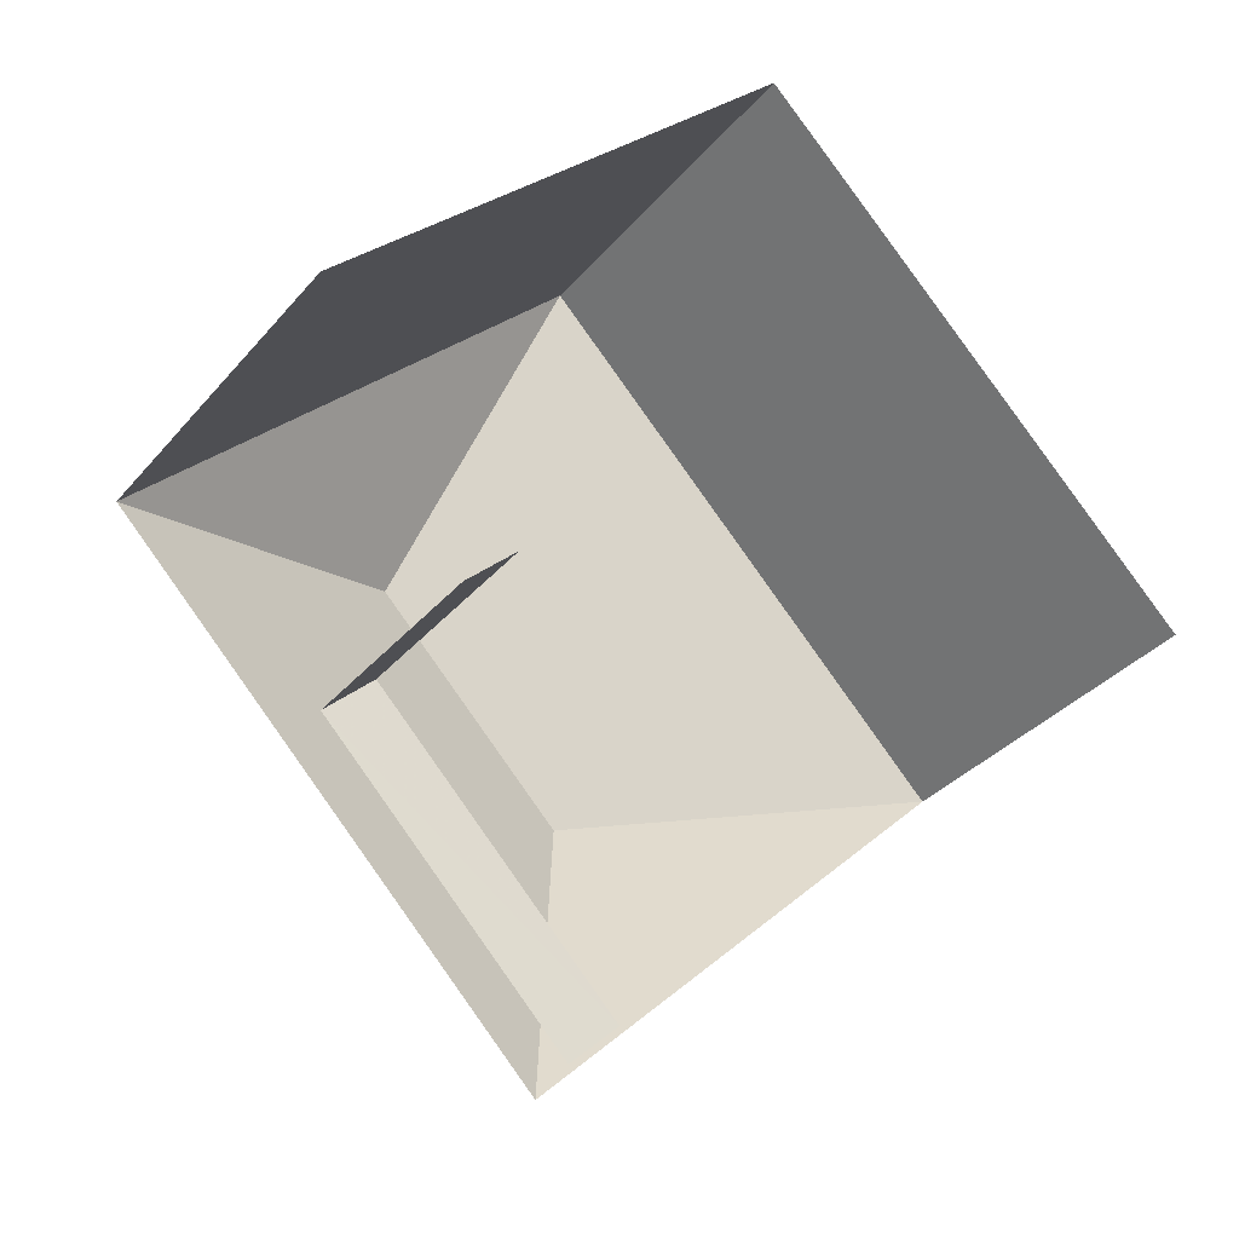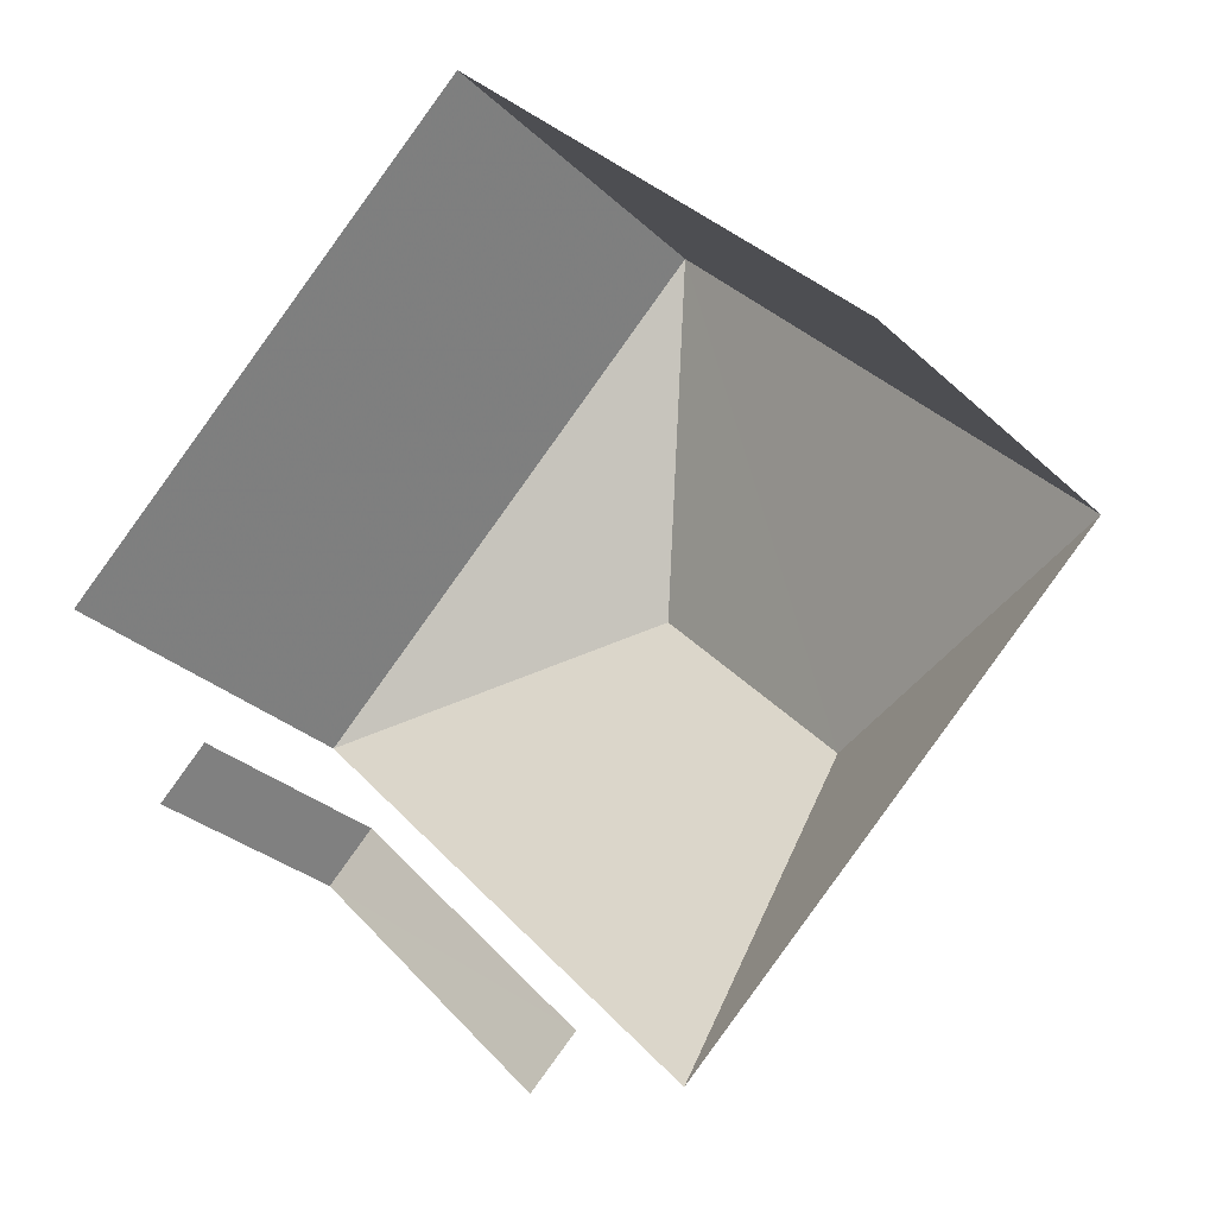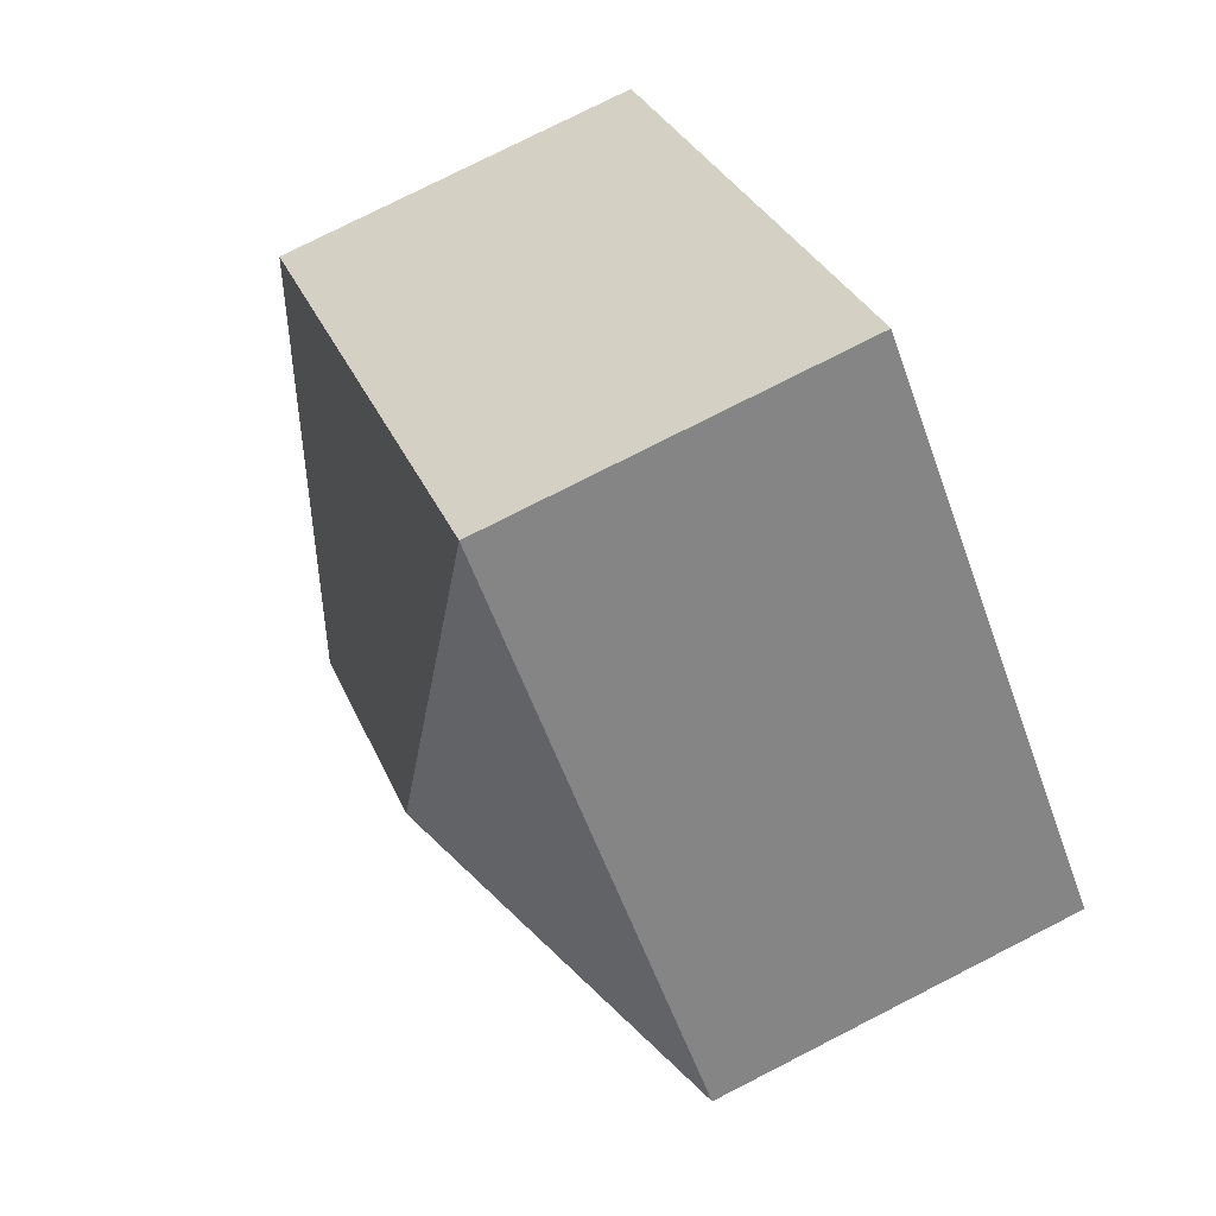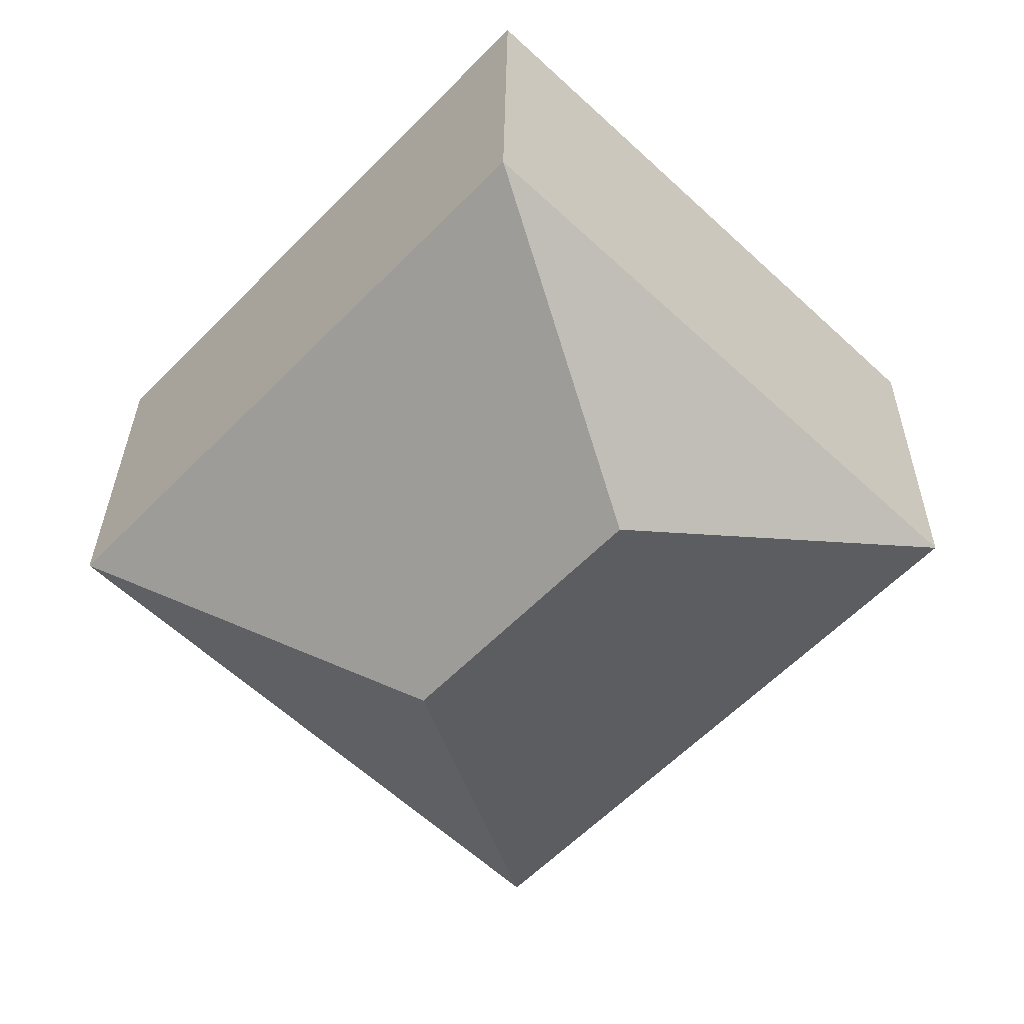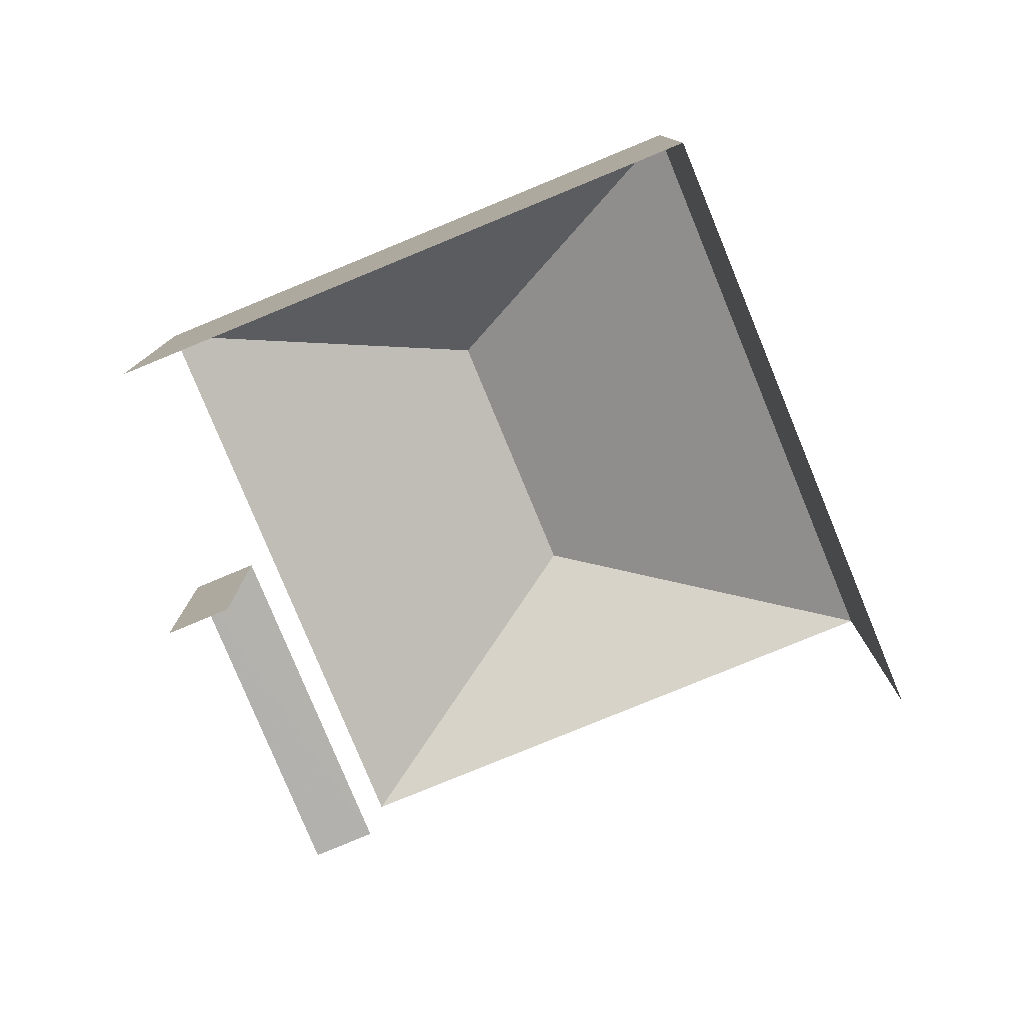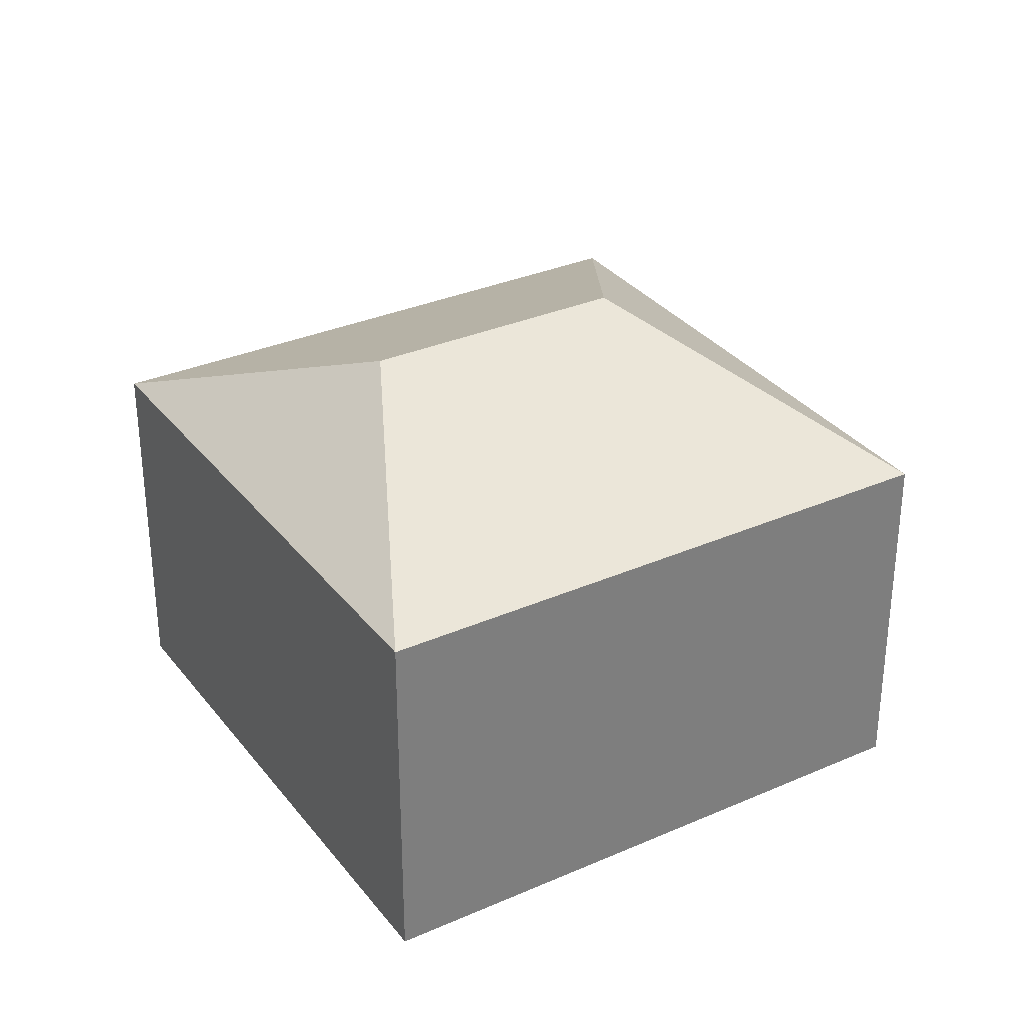
<metadata>
{"format":"obj","ext":"obj","renderer":"f3d","projection":"perspective","resolution":1024,"background":"white","views":[{"elev":-32.7,"azim":146.8,"up":"+Y"},{"elev":-28.7,"azim":-143.8,"up":"+Y"},{"elev":77.6,"azim":63.0,"up":"+Y"},{"elev":30.6,"azim":0.6,"up":"+Y"},{"elev":-79.4,"azim":158.7,"up":"+Z"},{"elev":32.3,"azim":-165.1,"up":"+Z"}]}
</metadata>
<code>
v -2.202e+05 -1.239e+05 37.99
v -2.202e+05 -1.239e+05 37.99
v -2.202e+05 -1.239e+05 37.99
v -2.202e+05 -1.239e+05 37.99
v -2.202e+05 -1.239e+05 37.99
v -2.202e+05 -1.239e+05 37.99
v -2.202e+05 -1.239e+05 37.99
v -2.202e+05 -1.239e+05 37.99
v -2.202e+05 -1.239e+05 45.07
v -2.202e+05 -1.239e+05 43.27
v -2.202e+05 -1.239e+05 45.07
v -2.202e+05 -1.239e+05 43.27
v -2.202e+05 -1.239e+05 43.27
v -2.202e+05 -1.239e+05 43.27
v -2.202e+05 -1.239e+05 41.19
v -2.202e+05 -1.239e+05 41.19
v -2.202e+05 -1.239e+05 41.19
v -2.202e+05 -1.239e+05 41.19
f 1 2 3
f 3 2 4
f 5 4 6
f 6 2 7
f 6 7 8
f 4 2 6
f 14 4 5
f 12 14 5
f 16 8 7
f 17 16 7
f 15 5 6
f 5 15 12
f 2 1 18
f 10 12 18
f 1 10 18
f 18 12 15
f 6 8 16
f 15 6 16
f 9 10 11
f 9 12 10
f 13 14 9
f 11 13 9
f 11 10 13
f 9 14 12
f 15 16 17
f 18 15 17
f 13 3 4
f 14 13 4
f 18 17 7
f 2 18 7
f 13 1 3
f 13 10 1

</code>
